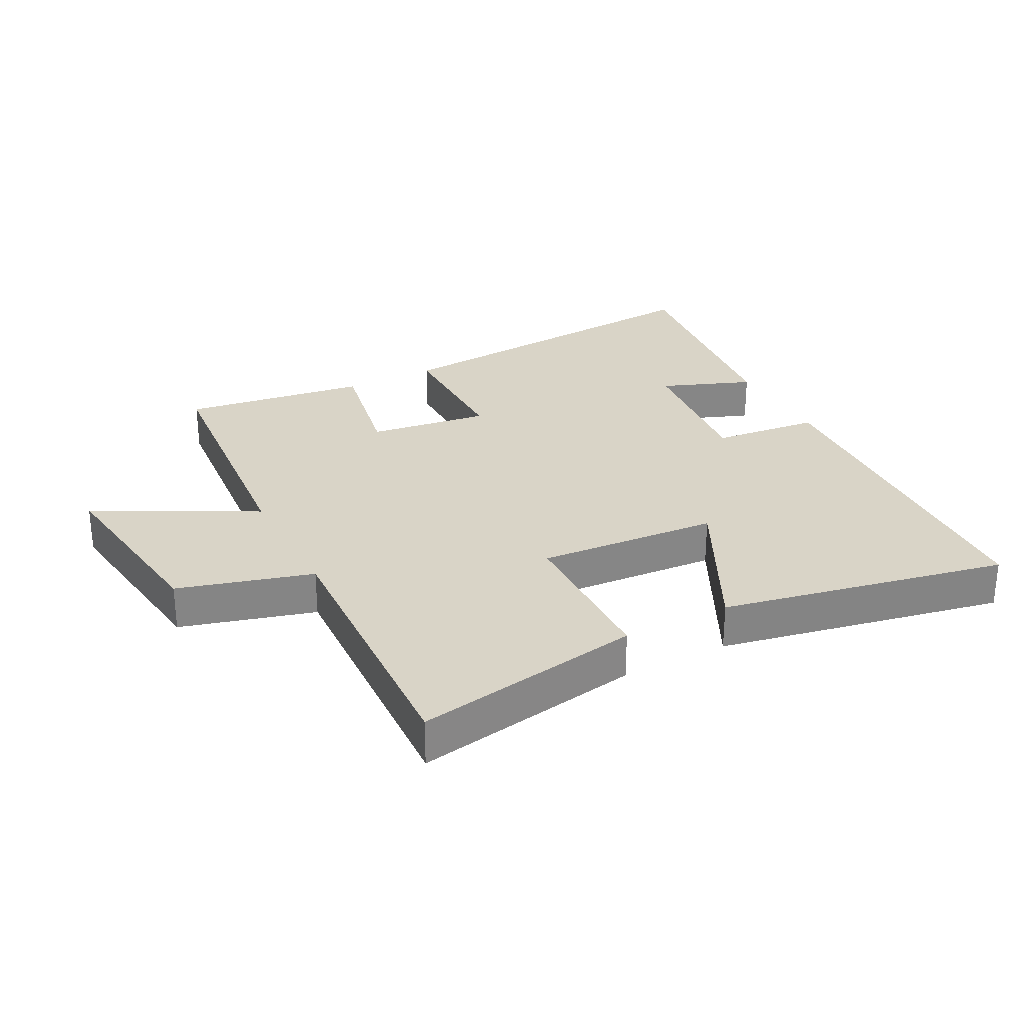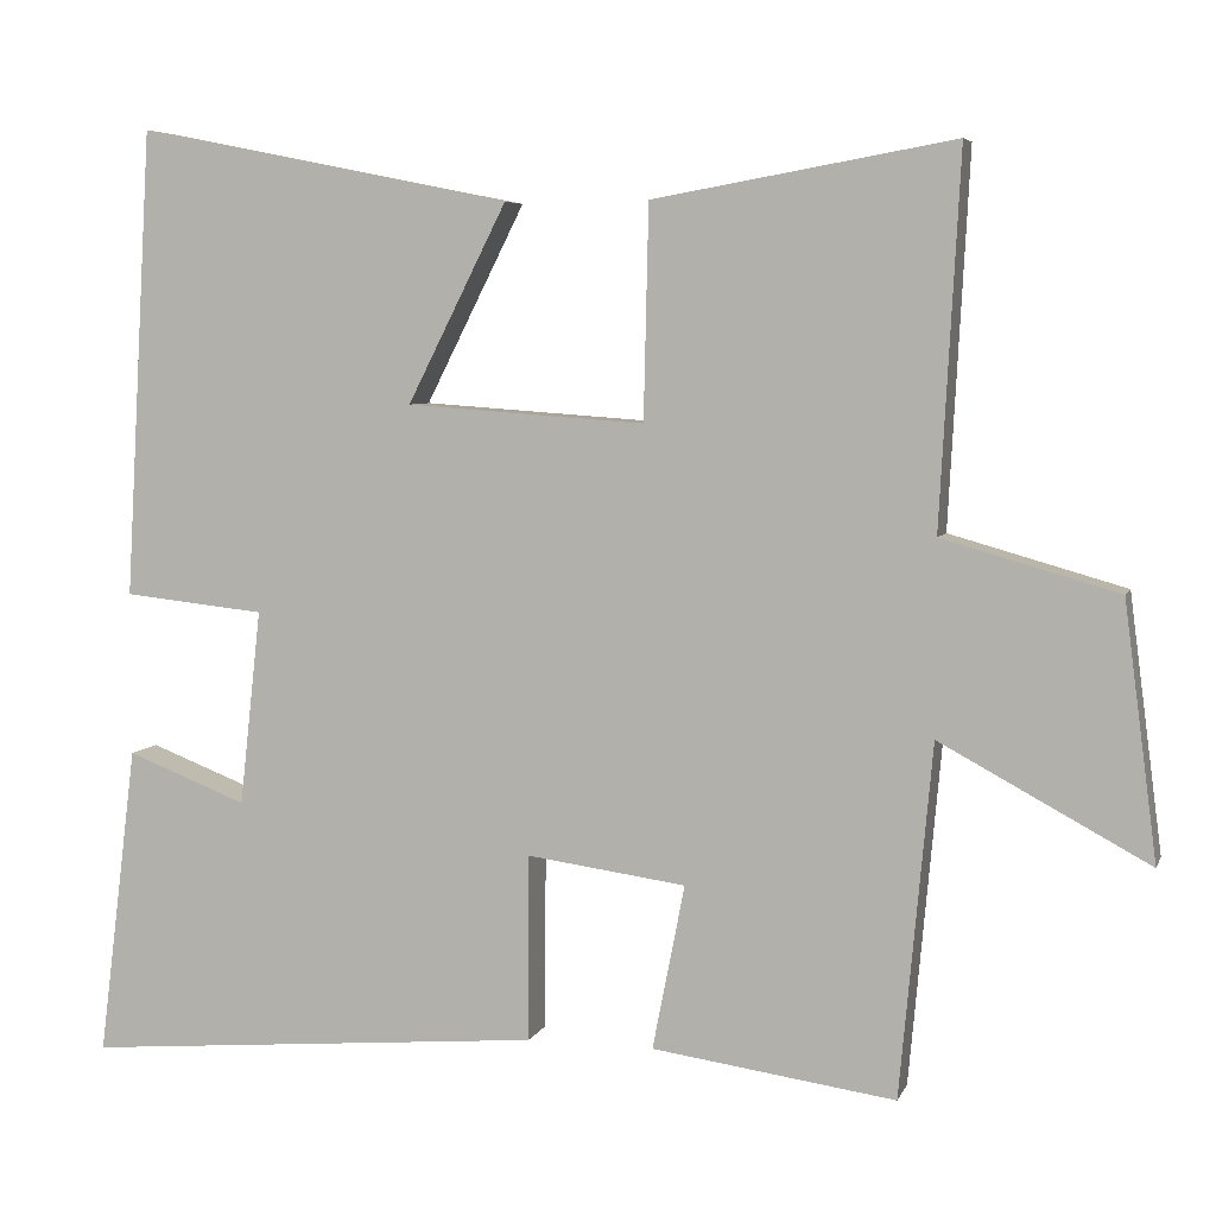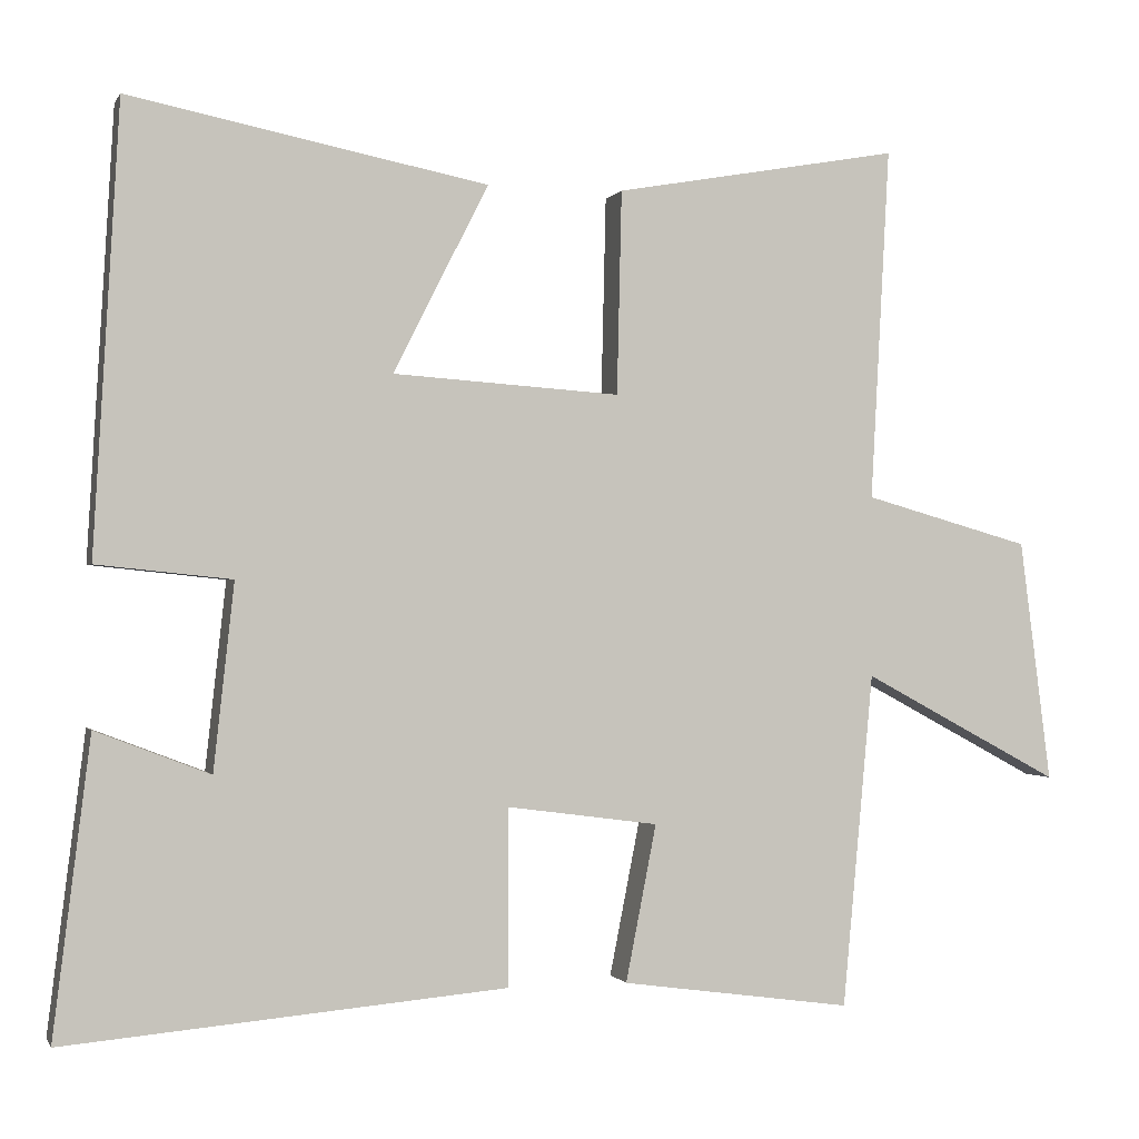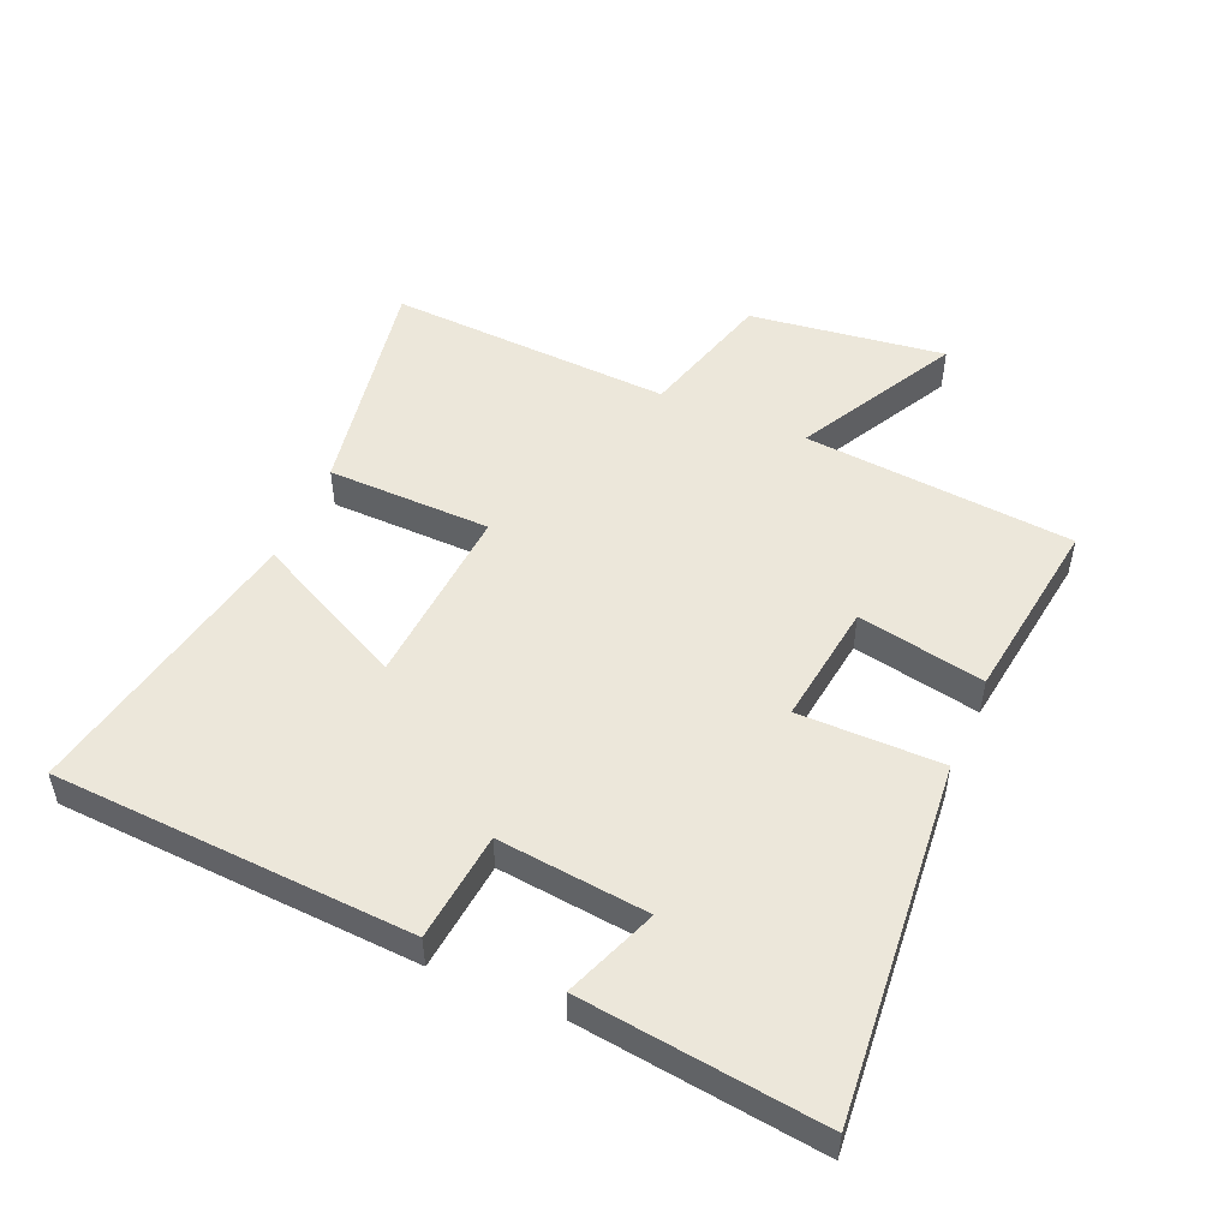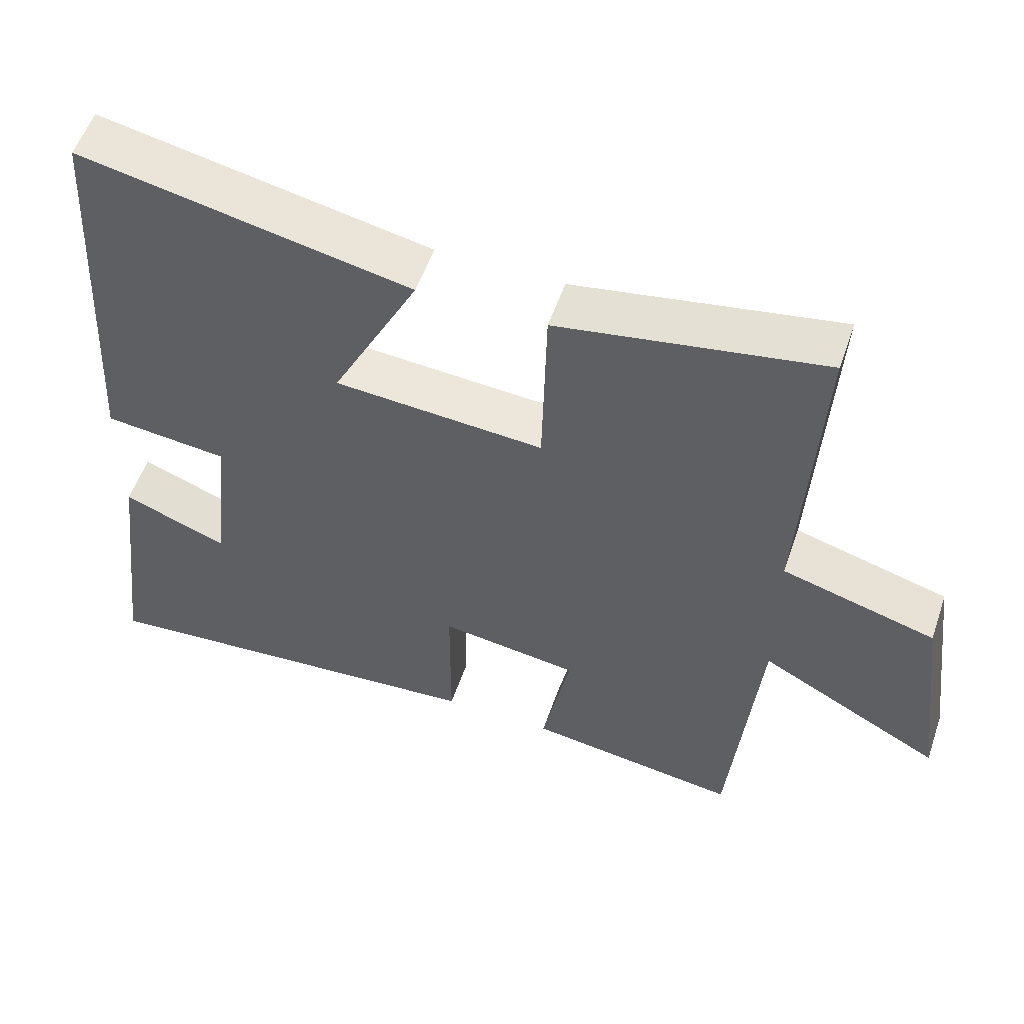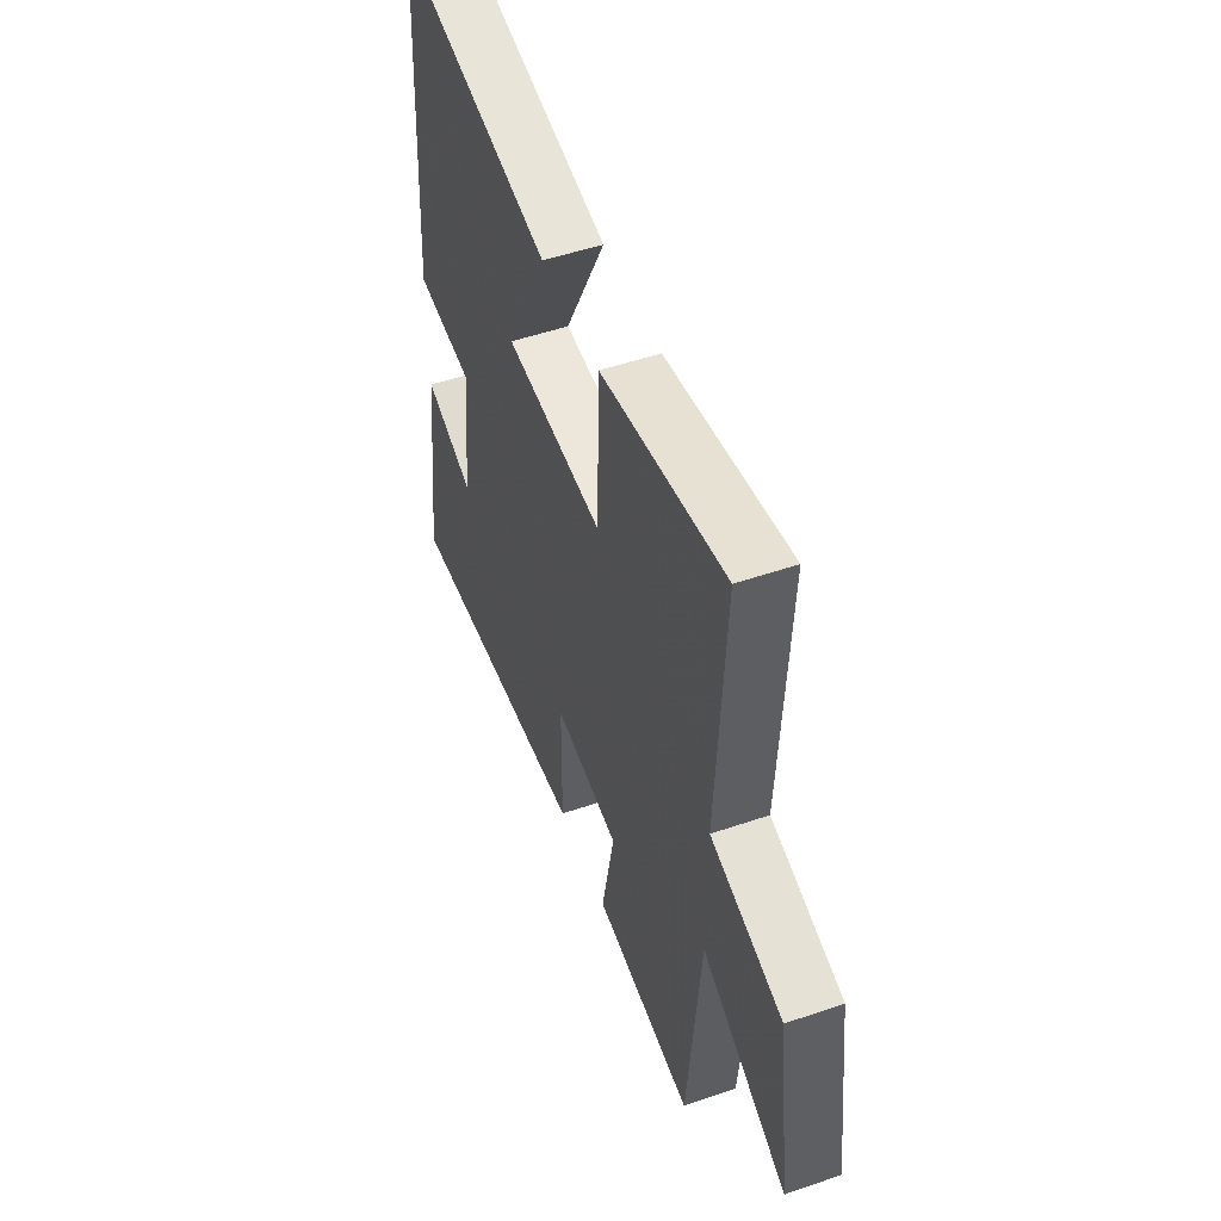
<metadata>
{"format":"obj","ext":"obj","renderer":"f3d","projection":"perspective","resolution":1024,"background":"white","views":[{"elev":28.4,"azim":-27.7,"up":"+Y"},{"elev":5.7,"azim":-164.5,"up":"+Z"},{"elev":-0.5,"azim":164.2,"up":"+Z"},{"elev":50.5,"azim":113.2,"up":"+Y"},{"elev":55.2,"azim":-161.1,"up":"+Z"},{"elev":51.0,"azim":-110.5,"up":"+Z"}]}
</metadata>
<code>
v 0.467 0.07 0.591
v 0.5 0.07 0.026
v 0.329 0.07 0.008
v 0.355 0.07 -0.228
v 0.5 0.07 -0.172
v 0.547 0.07 -0.548
v -0.013 0.07 -0.5
v -0.014 0.07 -0.275
v -0.206 0.07 -0.301
v -0.167 0.07 -0.5
v -0.461 0.07 -0.541
v -0.5 0.07 -0.116
v -0.752 0.07 -0.252
v -0.712 0.07 0.056
v -0.5 0.07 0.116
v -0.524 0.07 0.564
v -0.161 0.07 0.5
v -0.155 0.07 0.242
v 0.133 0.07 0.262
v 0.013 0.07 0.5
v 0.467 0 0.591
v 0.5 0 0.026
v 0.329 0 0.008
v 0.355 0 -0.228
v 0.5 0 -0.172
v 0.547 0 -0.548
v -0.013 0 -0.5
v -0.014 0 -0.275
v -0.206 0 -0.301
v -0.167 0 -0.5
v -0.461 0 -0.541
v -0.5 0 -0.116
v -0.752 0 -0.252
v -0.712 0 0.056
v -0.5 0 0.116
v -0.524 0 0.564
v -0.161 0 0.5
v -0.155 0 0.242
v 0.133 0 0.262
v 0.013 0 0.5
f 1 2 3
f 20 1 3
f 19 20 3
f 18 19 3 4
f 15 16 17 18
f 15 18 4
f 12 13 14 15
f 11 12 15
f 10 11 15
f 9 10 15
f 8 9 15
f 8 15 4
f 7 8 4
f 4 5 6 7
f 23 22 21
f 23 21 40
f 23 40 39
f 24 23 39 38
f 38 37 36 35
f 24 38 35
f 35 34 33 32
f 35 32 31
f 35 31 30
f 35 30 29
f 35 29 28
f 24 35 28
f 24 28 27
f 27 26 25 24
f 1 21 22 2
f 2 22 23 3
f 3 23 24 4
f 4 24 25 5
f 5 25 26 6
f 6 26 27 7
f 7 27 28 8
f 8 28 29 9
f 9 29 30 10
f 10 30 31 11
f 11 31 32 12
f 12 32 33 13
f 13 33 34 14
f 14 34 35 15
f 15 35 36 16
f 16 36 37 17
f 17 37 38 18
f 18 38 39 19
f 19 39 40 20
f 20 40 21 1

</code>
